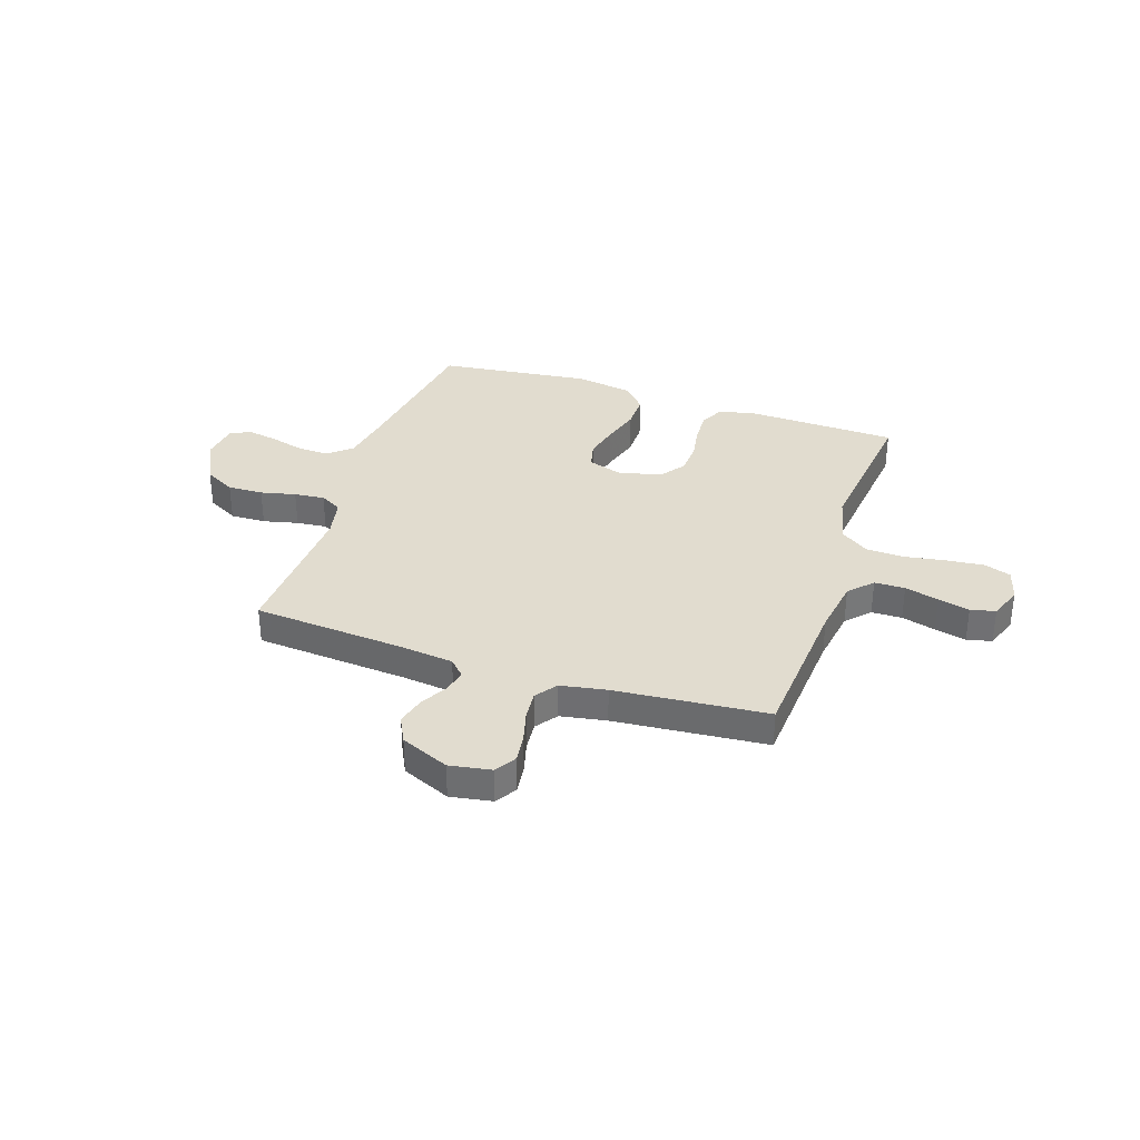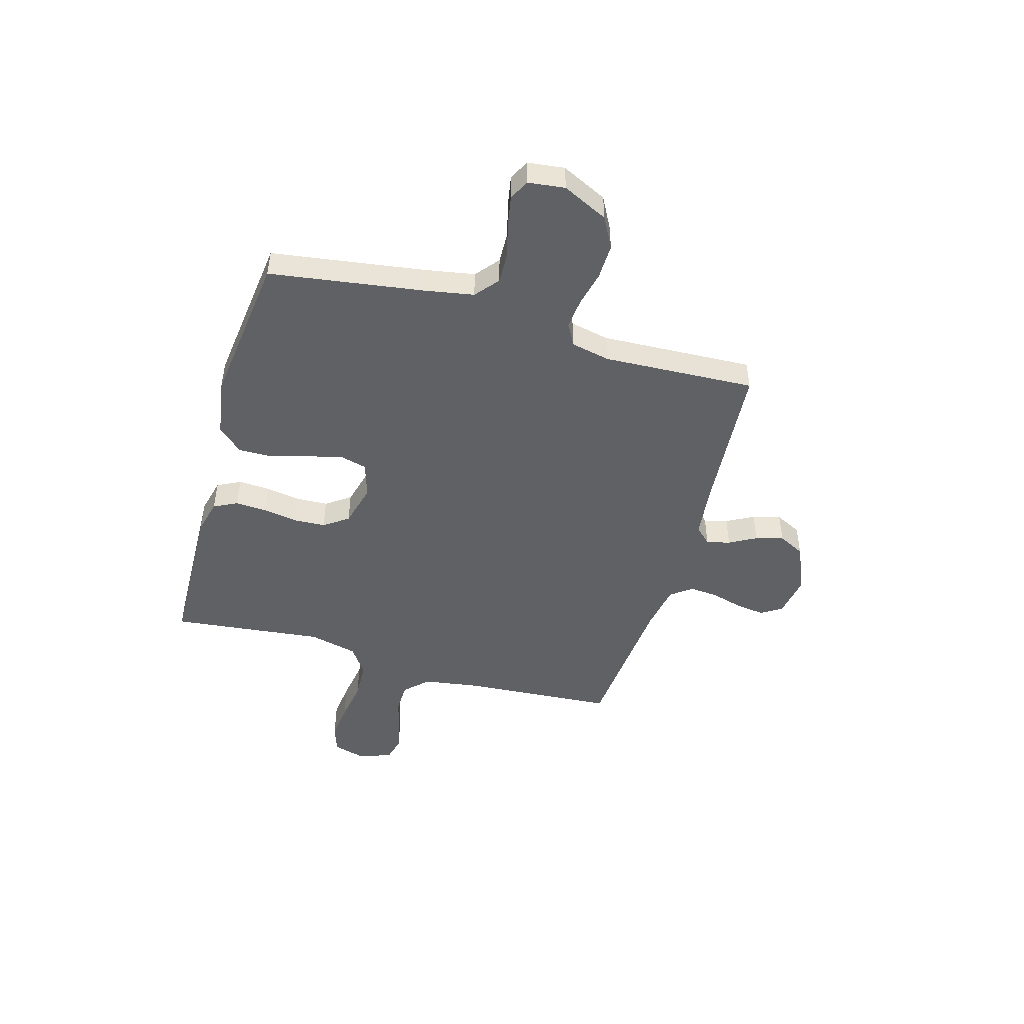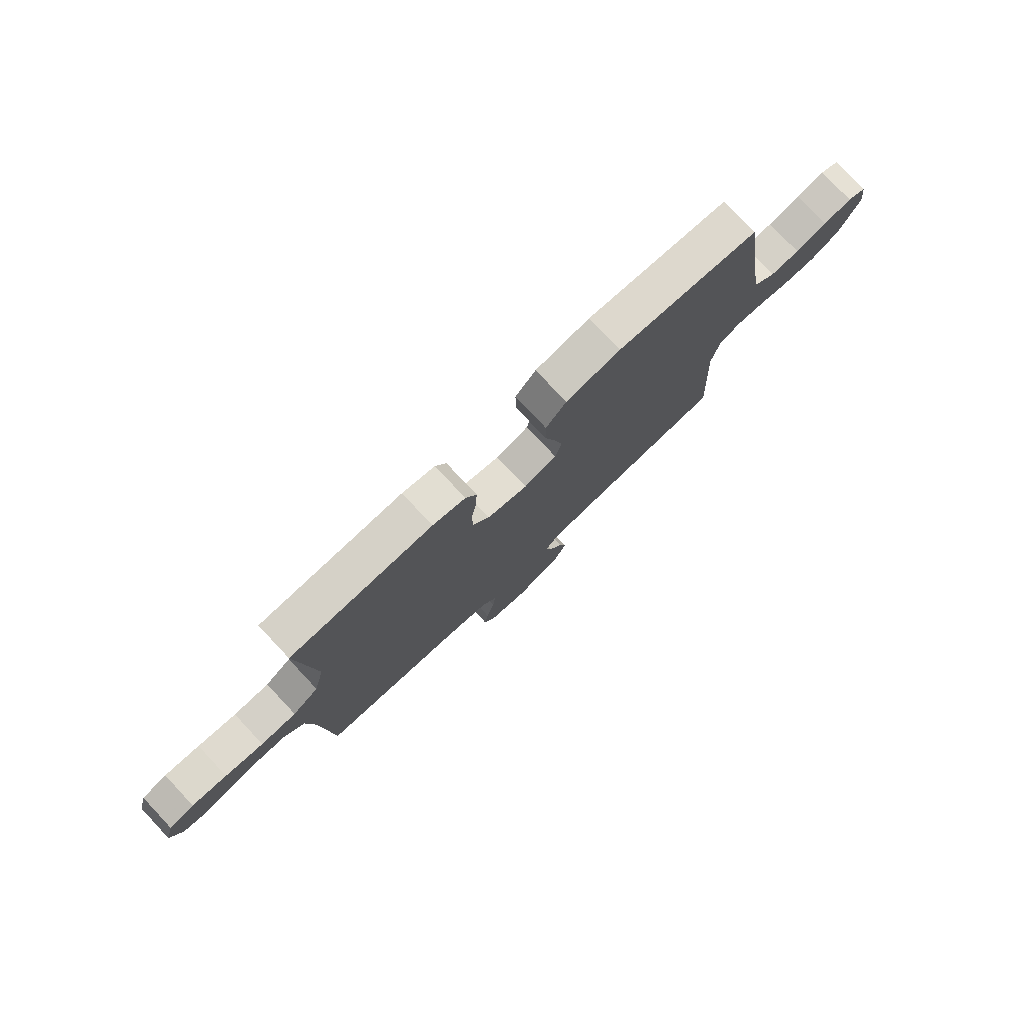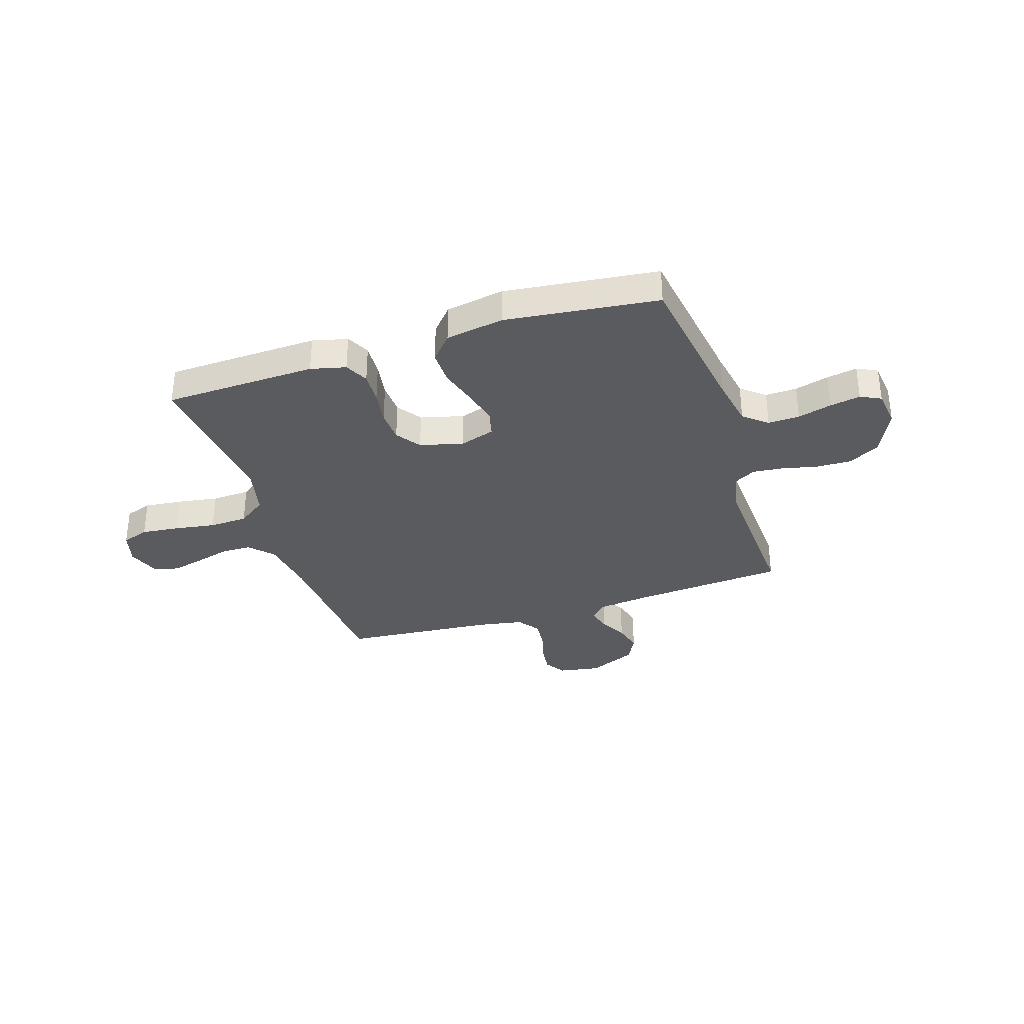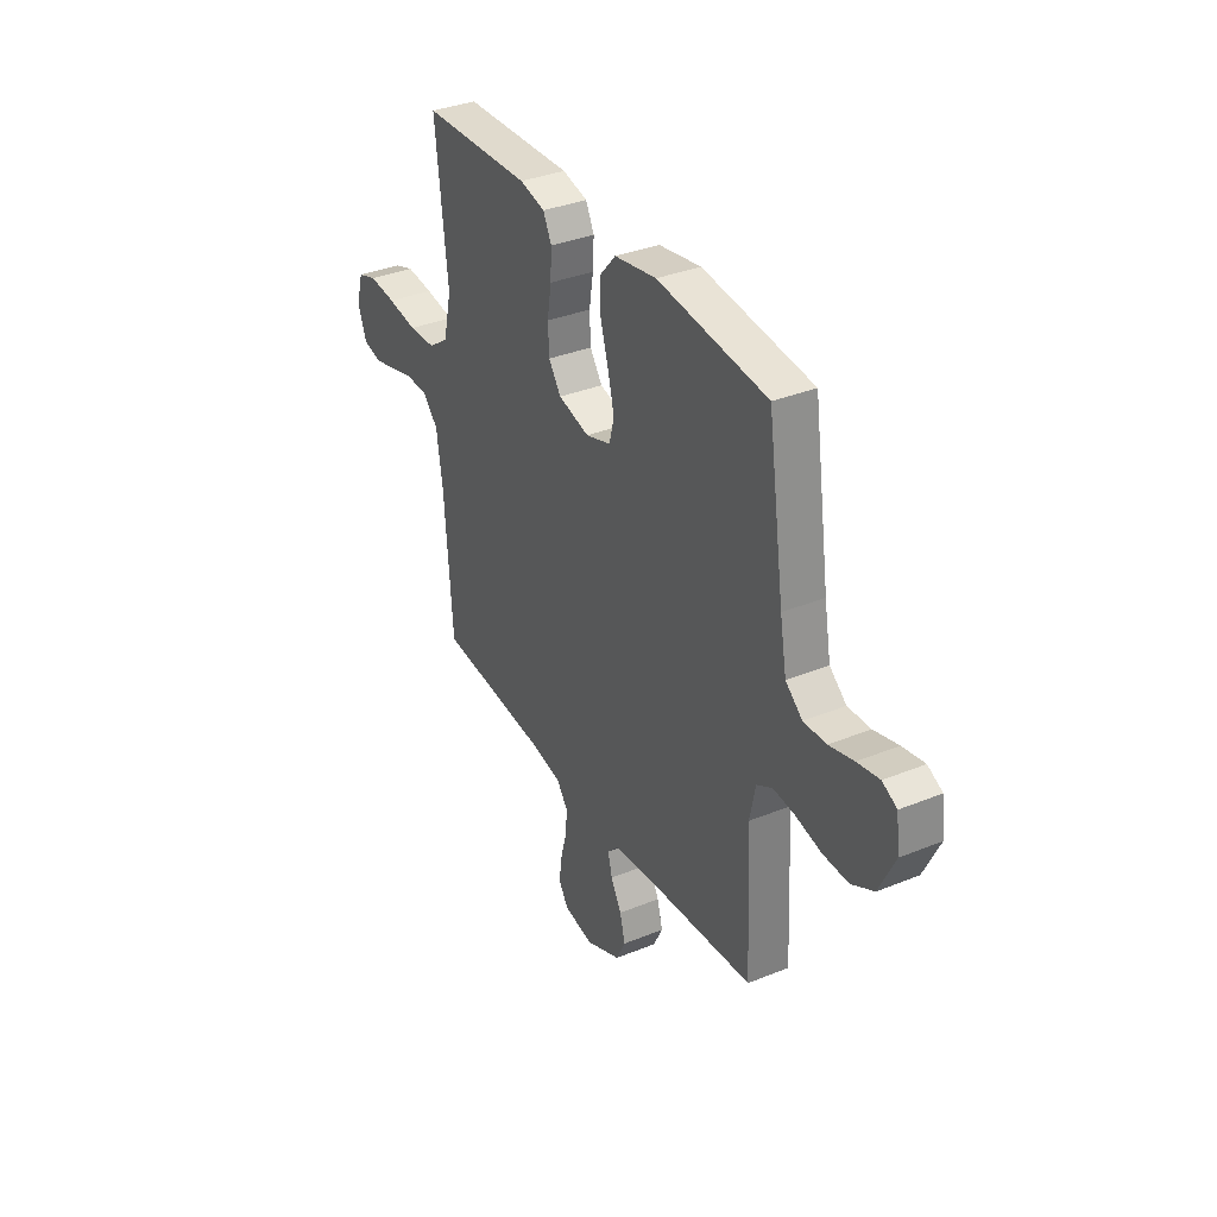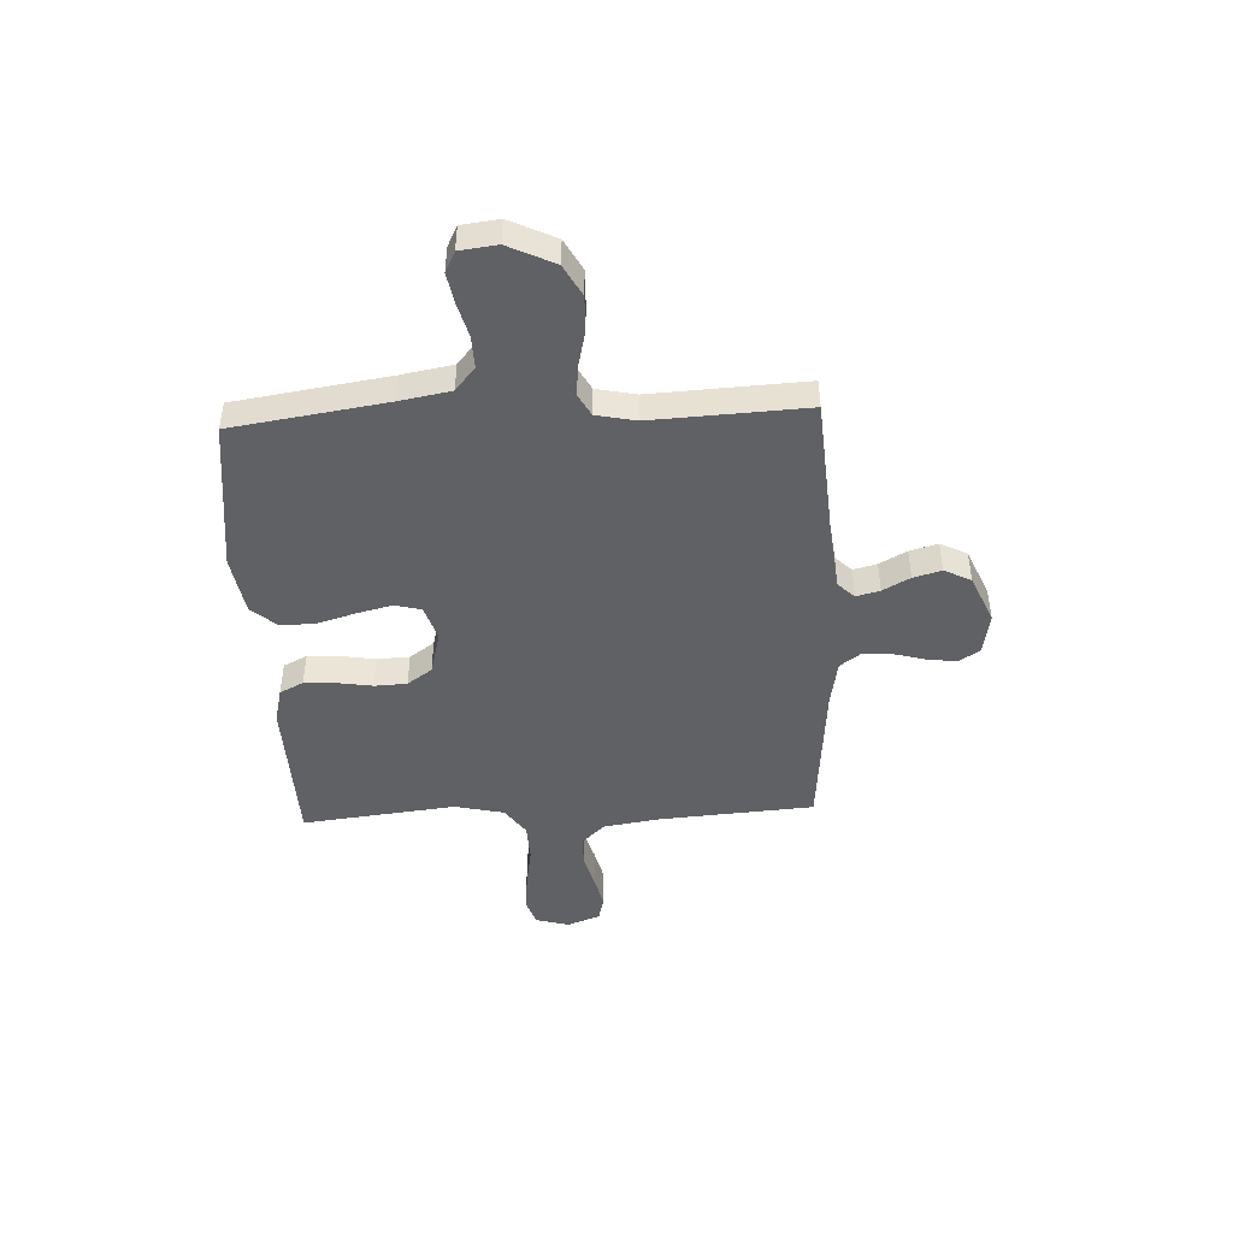
<metadata>
{"format":"obj","ext":"obj","renderer":"f3d","projection":"perspective","resolution":1024,"background":"white","views":[{"elev":34.4,"azim":-161.6,"up":"+Y"},{"elev":-47.9,"azim":73.9,"up":"+Y"},{"elev":77.6,"azim":-43.3,"up":"+Z"},{"elev":-33.5,"azim":17.9,"up":"+Y"},{"elev":34.9,"azim":61.5,"up":"+Z"},{"elev":-45.9,"azim":92.7,"up":"+Y"}]}
</metadata>
<code>
v -0.5 0.07 0.5
v -0.2 0.07 0.509
v -0.131 0.07 0.492
v -0.108 0.07 0.446
v -0.111 0.07 0.384
v -0.122 0.07 0.316
v -0.119 0.07 0.253
v -0.085 0.07 0.205
v 0 0.07 0.183
v 0.069 0.07 0.205
v 0.082 0.07 0.257
v 0.065 0.07 0.326
v 0.043 0.07 0.4
v 0.042 0.07 0.468
v 0.085 0.07 0.517
v 0.2 0.07 0.536
v 0.5 0.07 0.5
v 0.545 0.07 0.2
v 0.563 0.07 0.1
v 0.609 0.07 0.062
v 0.671 0.07 0.064
v 0.738 0.07 0.082
v 0.798 0.07 0.093
v 0.838 0.07 0.073
v 0.847 0.07 0
v 0.804 0.07 -0.09
v 0.743 0.07 -0.123
v 0.673 0.07 -0.121
v 0.604 0.07 -0.105
v 0.544 0.07 -0.099
v 0.501 0.07 -0.123
v 0.485 0.07 -0.2
v 0.5 0.07 -0.5
v 0.2 0.07 -0.523
v 0.096 0.07 -0.535
v 0.065 0.07 -0.567
v 0.077 0.07 -0.613
v 0.106 0.07 -0.666
v 0.121 0.07 -0.721
v 0.095 0.07 -0.773
v 0 0.07 -0.814
v -0.082 0.07 -0.8
v -0.108 0.07 -0.759
v -0.101 0.07 -0.703
v -0.084 0.07 -0.641
v -0.079 0.07 -0.584
v -0.11 0.07 -0.542
v -0.2 0.07 -0.526
v -0.5 0.07 -0.5
v -0.522 0.07 -0.2
v -0.539 0.07 -0.089
v -0.582 0.07 -0.044
v -0.642 0.07 -0.043
v -0.709 0.07 -0.061
v -0.771 0.07 -0.076
v -0.82 0.07 -0.064
v -0.844 0.07 0
v -0.826 0.07 0.065
v -0.773 0.07 0.083
v -0.699 0.07 0.075
v -0.618 0.07 0.062
v -0.543 0.07 0.065
v -0.488 0.07 0.104
v -0.466 0.07 0.2
v -0.5 0 0.5
v -0.2 0 0.509
v -0.131 0 0.492
v -0.108 0 0.446
v -0.111 0 0.384
v -0.122 0 0.316
v -0.119 0 0.253
v -0.085 0 0.205
v 0 0 0.183
v 0.069 0 0.205
v 0.082 0 0.257
v 0.065 0 0.326
v 0.043 0 0.4
v 0.042 0 0.468
v 0.085 0 0.517
v 0.2 0 0.536
v 0.5 0 0.5
v 0.545 0 0.2
v 0.563 0 0.1
v 0.609 0 0.062
v 0.671 0 0.064
v 0.738 0 0.082
v 0.798 0 0.093
v 0.838 0 0.073
v 0.847 0 0
v 0.804 0 -0.09
v 0.743 0 -0.123
v 0.673 0 -0.121
v 0.604 0 -0.105
v 0.544 0 -0.099
v 0.501 0 -0.123
v 0.485 0 -0.2
v 0.5 0 -0.5
v 0.2 0 -0.523
v 0.096 0 -0.535
v 0.065 0 -0.567
v 0.077 0 -0.613
v 0.106 0 -0.666
v 0.121 0 -0.721
v 0.095 0 -0.773
v 0 0 -0.814
v -0.082 0 -0.8
v -0.108 0 -0.759
v -0.101 0 -0.703
v -0.084 0 -0.641
v -0.079 0 -0.584
v -0.11 0 -0.542
v -0.2 0 -0.526
v -0.5 0 -0.5
v -0.522 0 -0.2
v -0.539 0 -0.089
v -0.582 0 -0.044
v -0.642 0 -0.043
v -0.709 0 -0.061
v -0.771 0 -0.076
v -0.82 0 -0.064
v -0.844 0 0
v -0.826 0 0.065
v -0.773 0 0.083
v -0.699 0 0.075
v -0.618 0 0.062
v -0.543 0 0.065
v -0.488 0 0.104
v -0.466 0 0.2
f 58 59 60 61
f 56 57 58 61
f 56 61 62
f 53 54 55 56
f 53 56 62
f 52 53 62 63
f 48 49 50
f 47 48 50 51
f 42 43 44 45
f 42 45 46
f 41 42 46
f 40 41 46
f 37 38 39 40
f 36 37 40 46
f 35 36 46 47
f 32 33 34
f 31 32 34 35
f 26 27 28 29
f 26 29 30
f 25 26 30
f 24 25 30
f 21 22 23 24
f 21 24 30 31
f 15 16 17 18
f 15 18 19
f 12 13 14 15
f 11 12 15 19
f 10 11 19 20
f 3 4 5 6
f 3 6 7
f 64 1 2 3
f 63 64 3 7
f 51 52 63 7
f 20 21 31 35
f 9 10 20 35
f 8 9 35 47
f 7 8 47 51
f 125 124 123 122
f 125 122 121 120
f 126 125 120
f 120 119 118 117
f 126 120 117
f 127 126 117 116
f 114 113 112
f 115 114 112 111
f 109 108 107 106
f 110 109 106
f 110 106 105
f 110 105 104
f 104 103 102 101
f 110 104 101 100
f 111 110 100 99
f 98 97 96
f 99 98 96 95
f 93 92 91 90
f 94 93 90
f 94 90 89
f 94 89 88
f 88 87 86 85
f 95 94 88 85
f 82 81 80 79
f 83 82 79
f 79 78 77 76
f 83 79 76 75
f 84 83 75 74
f 70 69 68 67
f 71 70 67
f 67 66 65 128
f 71 67 128 127
f 71 127 116 115
f 99 95 85 84
f 99 84 74 73
f 111 99 73 72
f 115 111 72 71
f 1 65 66 2
f 2 66 67 3
f 3 67 68 4
f 4 68 69 5
f 5 69 70 6
f 6 70 71 7
f 7 71 72 8
f 8 72 73 9
f 9 73 74 10
f 10 74 75 11
f 11 75 76 12
f 12 76 77 13
f 13 77 78 14
f 14 78 79 15
f 15 79 80 16
f 16 80 81 17
f 17 81 82 18
f 18 82 83 19
f 19 83 84 20
f 20 84 85 21
f 21 85 86 22
f 22 86 87 23
f 23 87 88 24
f 24 88 89 25
f 25 89 90 26
f 26 90 91 27
f 27 91 92 28
f 28 92 93 29
f 29 93 94 30
f 30 94 95 31
f 31 95 96 32
f 32 96 97 33
f 33 97 98 34
f 34 98 99 35
f 35 99 100 36
f 36 100 101 37
f 37 101 102 38
f 38 102 103 39
f 39 103 104 40
f 40 104 105 41
f 41 105 106 42
f 42 106 107 43
f 43 107 108 44
f 44 108 109 45
f 45 109 110 46
f 46 110 111 47
f 47 111 112 48
f 48 112 113 49
f 49 113 114 50
f 50 114 115 51
f 51 115 116 52
f 52 116 117 53
f 53 117 118 54
f 54 118 119 55
f 55 119 120 56
f 56 120 121 57
f 57 121 122 58
f 58 122 123 59
f 59 123 124 60
f 60 124 125 61
f 61 125 126 62
f 62 126 127 63
f 63 127 128 64
f 64 128 65 1

</code>
